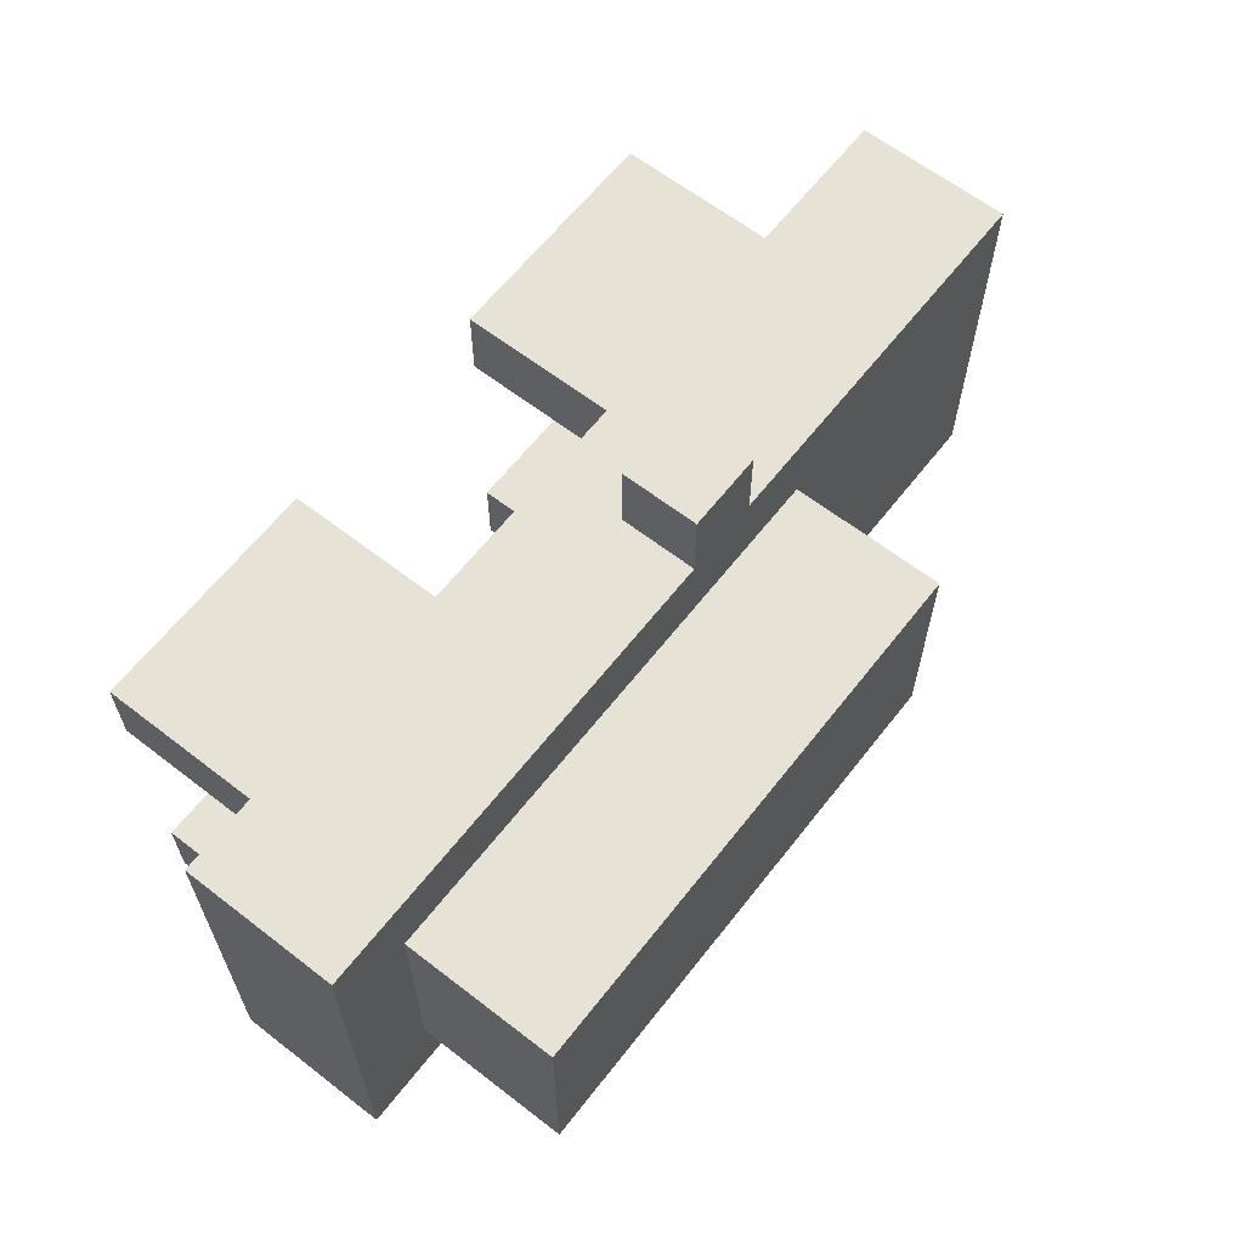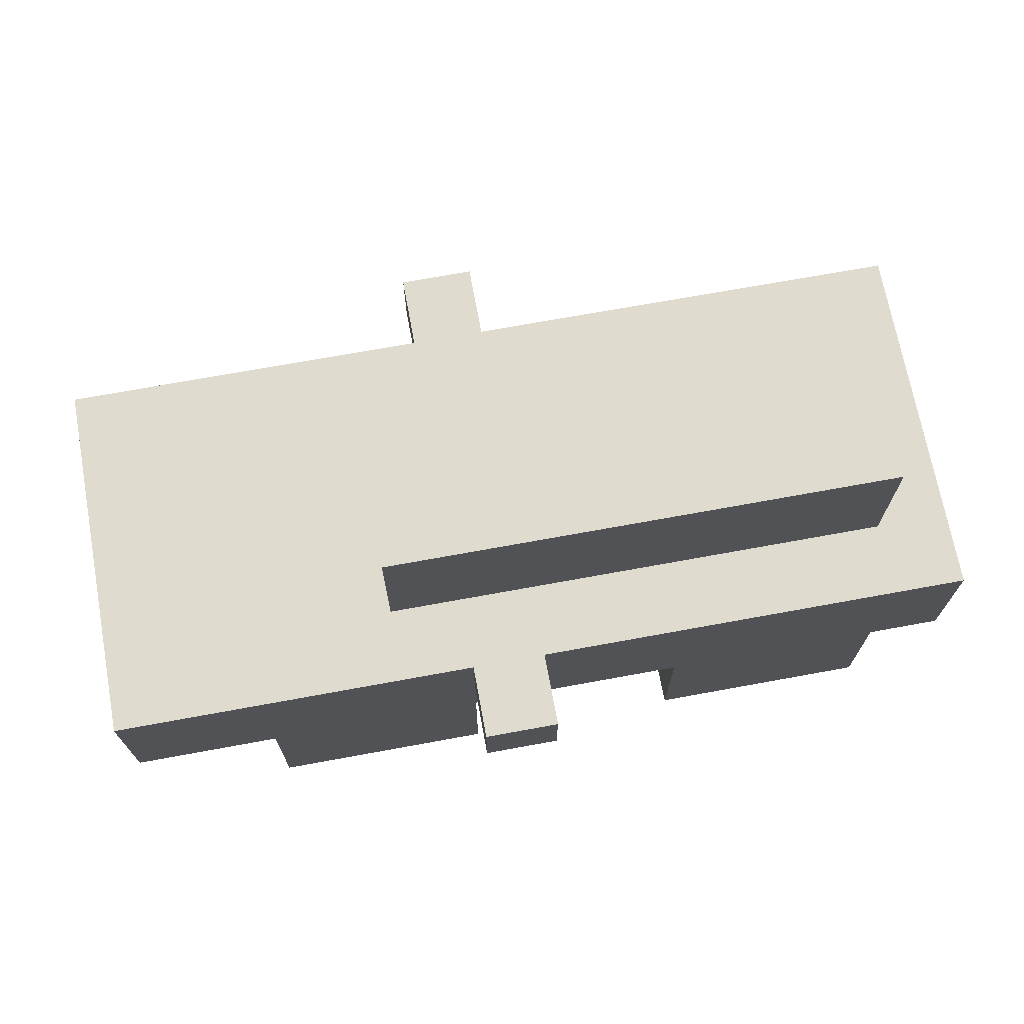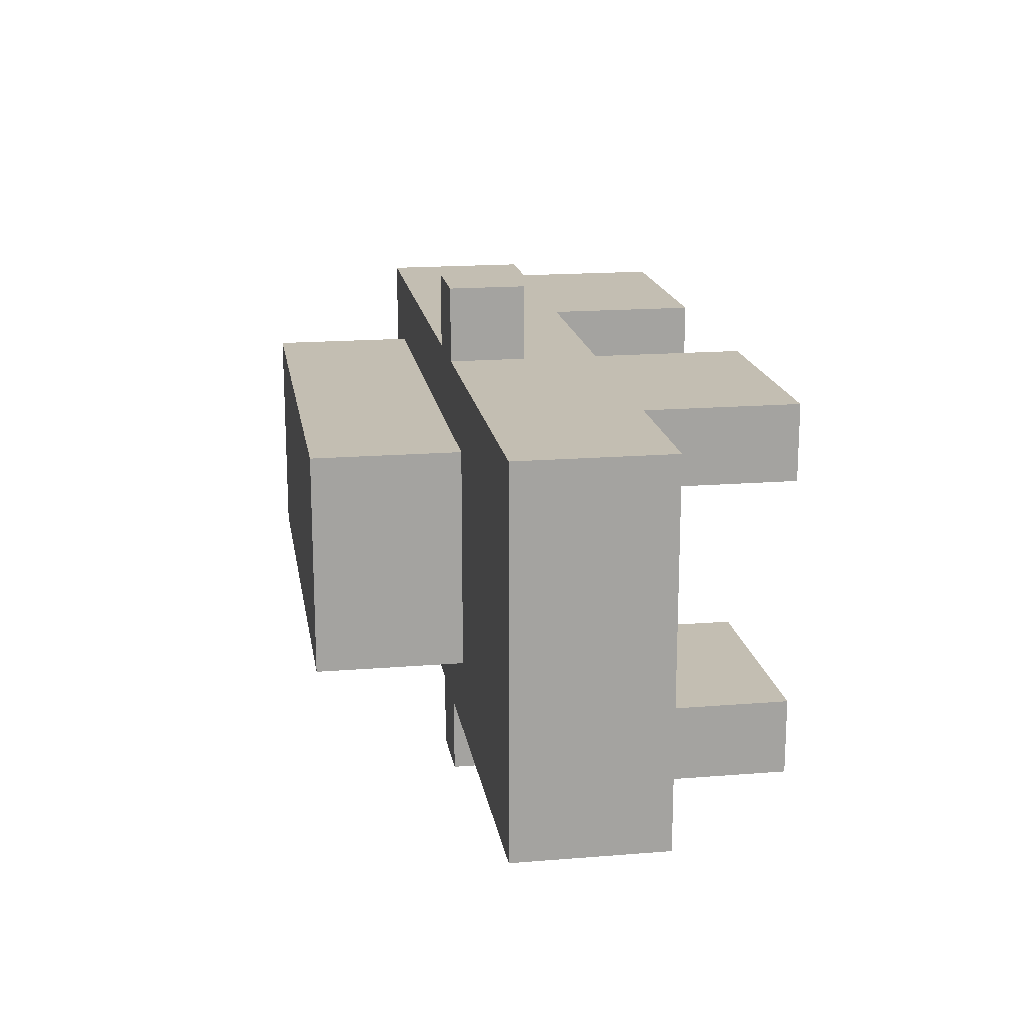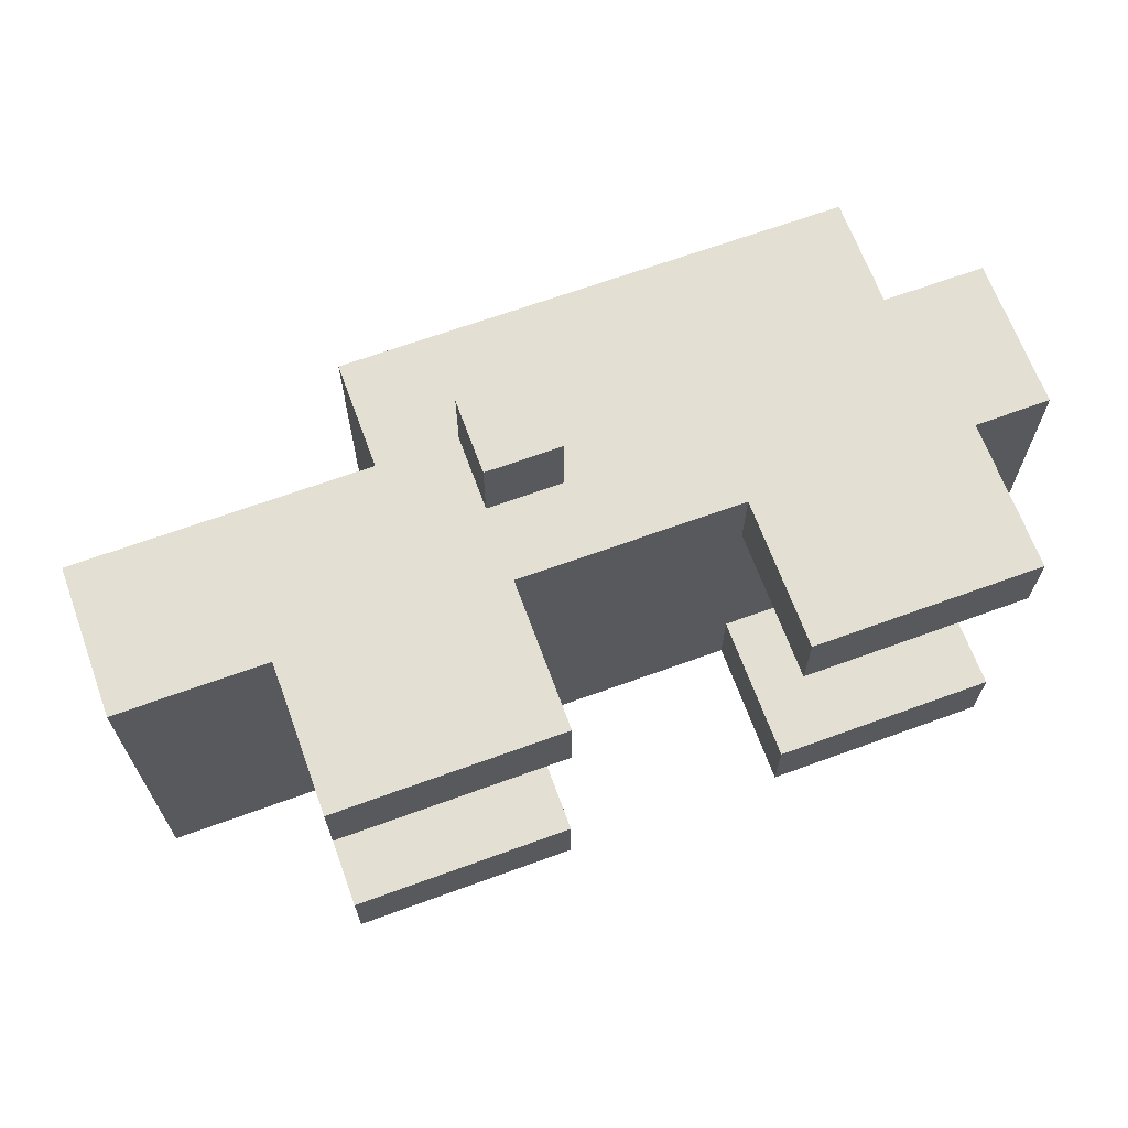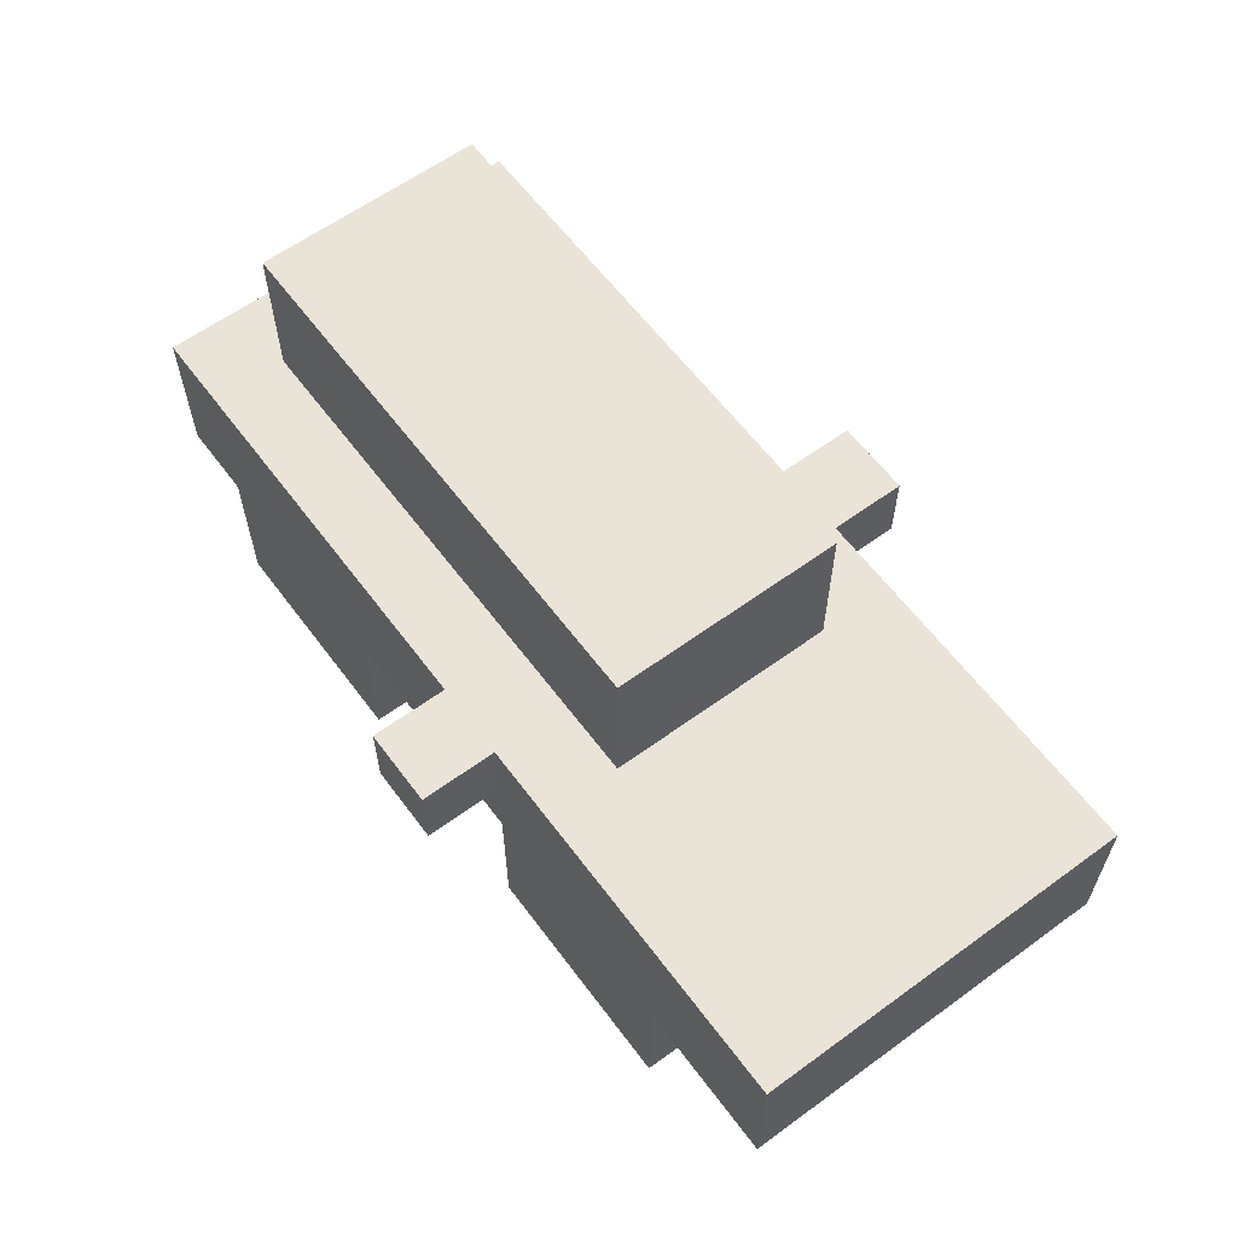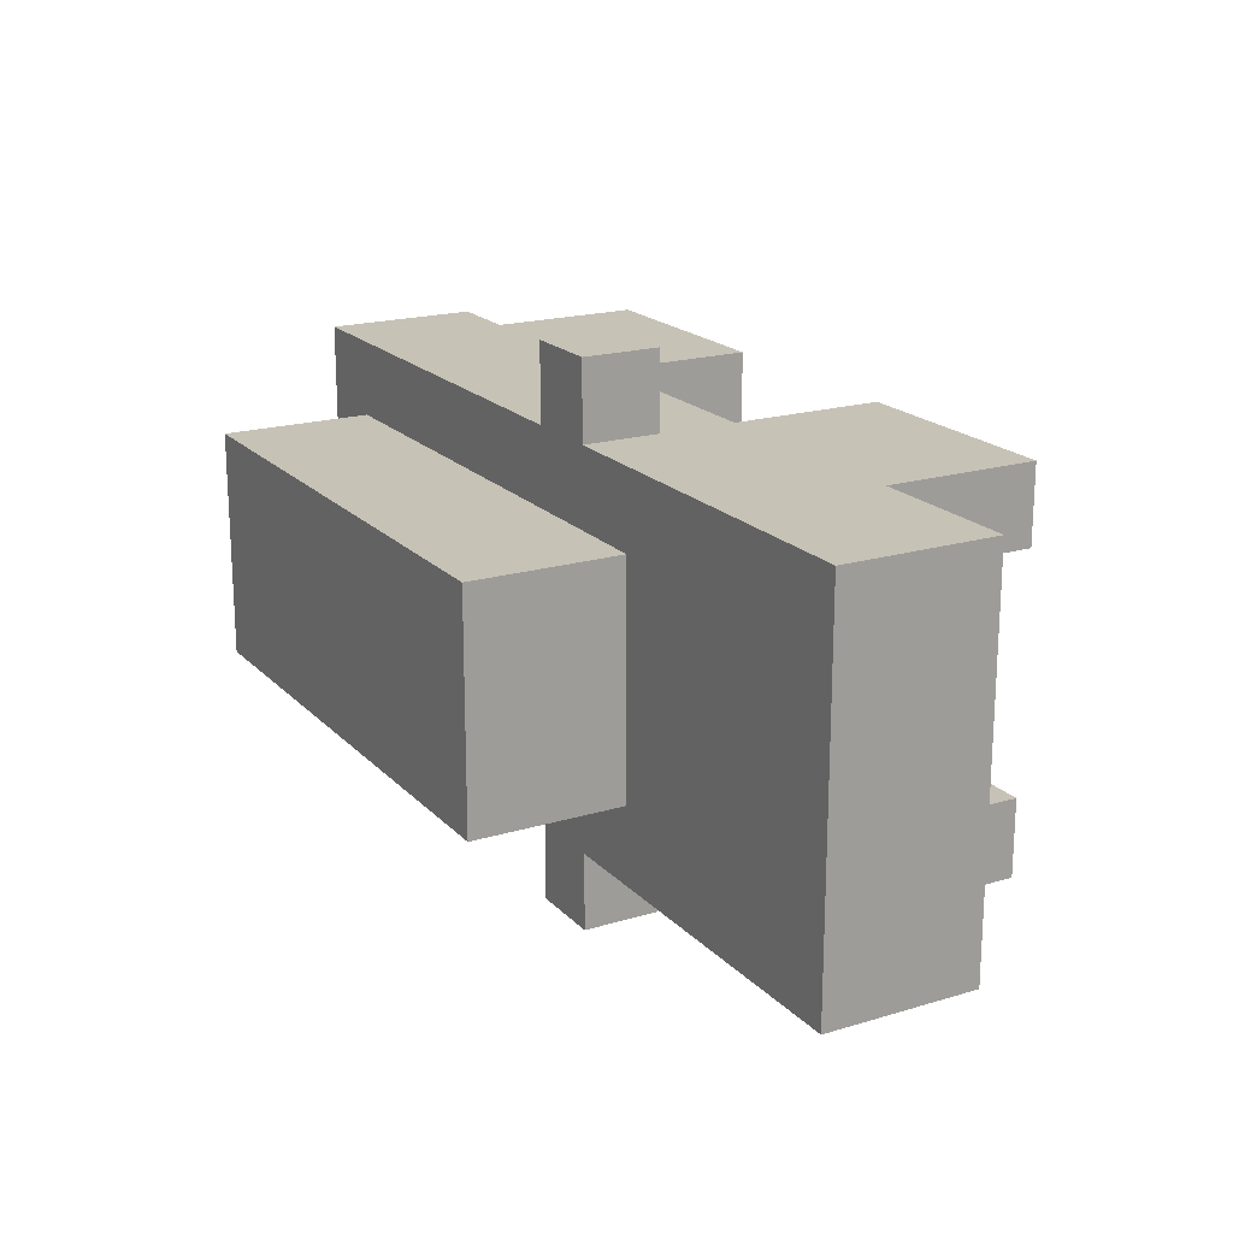
<metadata>
{"format":"obj","ext":"obj","renderer":"f3d","projection":"perspective","resolution":1024,"background":"white","views":[{"elev":63.2,"azim":128.0,"up":"+Z"},{"elev":70.4,"azim":-10.4,"up":"+Y"},{"elev":17.4,"azim":-99.1,"up":"+Z"},{"elev":66.8,"azim":-20.1,"up":"+Z"},{"elev":61.1,"azim":-126.6,"up":"+Y"},{"elev":19.2,"azim":-119.4,"up":"+Z"}]}
</metadata>
<code>
v -6 2 2.5
v -6 2 -2.5
v -6 3 2.5
v -6 3 -2.5
v -6 4 2.5
v -6 4 -2.5
v -4 0 2.5
v -4 0 1.5
v -4 0 -1.5
v -4 0 -2.5
v -4 2 2.5
v -4 2 1.5
v -4 2 -1.5
v -4 2 -2.5
v -2 4 1.5
v -2 4 -1.5
v -2 5 1.5
v -2 5 -1.5
v -2 6 1.5
v -2 6 -1.5
v -1 3 3.5
v -1 3 2.5
v -1 3 -2.5
v -1 3 -3.5
v -1 4 3.5
v -1 4 2.5
v -1 4 -2.5
v -1 4 -3.5
v 2 0 2.5
v 2 0 1.5
v 2 0 -1.5
v 2 0 -2.5
v 2 2 2.5
v 2 2 1.5
v 2 2 -1.5
v 2 2 -2.5
v -1 0 2.5
v -1 0 1.5
v -1 0 -1.5
v -1 0 -2.5
v -1 2 2.5
v -1 2 1.5
v -1 2 -1.5
v -1 2 -2.5
v 0 3 3.5
v 0 3 2.5
v 0 3 -2.5
v 0 3 -3.5
v 0 4 3.5
v 0 4 2.5
v 0 4 -2.5
v 0 4 -3.5
v 5 0 2.5
v 5 0 1.5
v 5 0 -1.5
v 5 0 -2.5
v 5 2 2.5
v 5 2 1.5
v 5 2 -1.5
v 5 2 -2.5
v 5 4 1.5
v 5 4 -1.5
v 5 6 1.5
v 5 6 -1.5
v 6 2 2.5
v 6 2 -2.5
v 6 3 2.5
v 6 3 -2.5
v 6 4 2.5
v 6 4 -2.5
v -1 3 3.5
v -1 4 3.5
v 0 3 3.5
v 0 4 3.5
v -6 2 2.5
v -6 3 2.5
v -6 4 2.5
v -4 0 2.5
v -4 2 2.5
v -4 3 2.5
v -3 1 2.5
v -3 2 2.5
v -2 1 2.5
v -2 2 2.5
v -1 0 2.5
v -1 2 2.5
v -1 3 2.5
v -1 4 2.5
v 0 3 2.5
v 0 4 2.5
v 2 0 2.5
v 2 2 2.5
v 2 3 2.5
v 3 1 2.5
v 3 2 2.5
v 4 1 2.5
v 4 2 2.5
v 5 0 2.5
v 5 2 2.5
v 5 3 2.5
v 6 2 2.5
v 6 3 2.5
v 6 4 2.5
v -2 4 1.5
v -2 5 1.5
v -2 6 1.5
v 0 4 1.5
v 0 5 1.5
v 2 4 1.5
v 2 5 1.5
v 4 4 1.5
v 4 5 1.5
v 5 4 1.5
v 5 6 1.5
v -4 0 -1.5
v -4 2 -1.5
v -3 1 -1.5
v -3 2 -1.5
v -2 1 -1.5
v -2 2 -1.5
v -1 0 -1.5
v -1 2 -1.5
v 2 0 -1.5
v 2 2 -1.5
v 3 1 -1.5
v 3 2 -1.5
v 4 1 -1.5
v 4 2 -1.5
v 5 0 -1.5
v 5 2 -1.5
v -4 0 1.5
v -4 2 1.5
v -3 1 1.5
v -3 2 1.5
v -2 1 1.5
v -2 2 1.5
v -1 0 1.5
v -1 2 1.5
v 2 0 1.5
v 2 2 1.5
v 3 1 1.5
v 3 2 1.5
v 4 1 1.5
v 4 2 1.5
v 5 0 1.5
v 5 2 1.5
v -2 4 -1.5
v -2 5 -1.5
v -2 6 -1.5
v 1 4 -1.5
v 1 5 -1.5
v 2 4 -1.5
v 2 5 -1.5
v 4 4 -1.5
v 4 5 -1.5
v 5 4 -1.5
v 5 6 -1.5
v -6 2 -2.5
v -6 3 -2.5
v -6 4 -2.5
v -4 0 -2.5
v -4 2 -2.5
v -4 3 -2.5
v -3 1 -2.5
v -3 2 -2.5
v -2 1 -2.5
v -2 2 -2.5
v -1 0 -2.5
v -1 2 -2.5
v -1 3 -2.5
v -1 4 -2.5
v 0 3 -2.5
v 0 4 -2.5
v 2 0 -2.5
v 2 2 -2.5
v 2 3 -2.5
v 3 1 -2.5
v 3 2 -2.5
v 4 1 -2.5
v 4 2 -2.5
v 5 0 -2.5
v 5 2 -2.5
v 5 3 -2.5
v 6 2 -2.5
v 6 3 -2.5
v 6 4 -2.5
v -1 3 -3.5
v -1 4 -3.5
v 0 3 -3.5
v 0 4 -3.5
v -4 0 2.5
v -1 0 2.5
v 2 0 2.5
v 5 0 2.5
v -4 0 1.5
v -1 0 1.5
v 2 0 1.5
v 5 0 1.5
v -4 0 -1.5
v -1 0 -1.5
v 2 0 -1.5
v 5 0 -1.5
v -4 0 -2.5
v -1 0 -2.5
v 2 0 -2.5
v 5 0 -2.5
v -6 2 2.5
v -4 2 2.5
v -1 2 2.5
v 2 2 2.5
v 5 2 2.5
v 6 2 2.5
v -5 2 1.5
v -4 2 1.5
v -3 2 1.5
v -2 2 1.5
v -1 2 1.5
v 2 2 1.5
v 3 2 1.5
v 4 2 1.5
v 5 2 1.5
v -5 2 -1.5
v -4 2 -1.5
v -3 2 -1.5
v -2 2 -1.5
v -1 2 -1.5
v 2 2 -1.5
v 3 2 -1.5
v 4 2 -1.5
v 5 2 -1.5
v -6 2 -2.5
v -4 2 -2.5
v -1 2 -2.5
v 2 2 -2.5
v 5 2 -2.5
v 6 2 -2.5
v -1 3 3.5
v 0 3 3.5
v -1 3 2.5
v 0 3 2.5
v -1 3 -2.5
v 0 3 -2.5
v -1 3 -3.5
v 0 3 -3.5
v -1 4 3.5
v 0 4 3.5
v -6 4 2.5
v -1 4 2.5
v 0 4 2.5
v 6 4 2.5
v -2 4 1.5
v 0 4 1.5
v 2 4 1.5
v 4 4 1.5
v 5 4 1.5
v -2 4 -1.5
v 1 4 -1.5
v 2 4 -1.5
v 4 4 -1.5
v 5 4 -1.5
v -6 4 -2.5
v -1 4 -2.5
v 0 4 -2.5
v 6 4 -2.5
v -1 4 -3.5
v 0 4 -3.5
v -2 6 1.5
v 5 6 1.5
v -2 6 -1.5
v 5 6 -1.5
f 3 2 1
f 4 2 3
f 5 4 3
f 6 4 5
f 11 8 7
f 12 8 11
f 13 10 9
f 14 10 13
f 17 16 15
f 18 16 17
f 19 18 17
f 20 18 19
f 25 22 21
f 26 22 25
f 27 24 23
f 28 24 27
f 33 30 29
f 34 30 33
f 35 32 31
f 36 32 35
f 37 38 41
f 41 38 42
f 39 40 43
f 43 40 44
f 45 46 49
f 49 46 50
f 47 48 51
f 51 48 52
f 53 54 57
f 57 54 58
f 55 56 59
f 59 56 60
f 61 62 63
f 63 62 64
f 65 66 67
f 67 66 68
f 67 68 69
f 69 68 70
f 73 72 71
f 74 72 73
f 79 76 75
f 80 77 76
f 80 76 79
f 81 79 78
f 81 80 79
f 82 80 81
f 83 81 78
f 83 82 81
f 84 80 82
f 84 82 83
f 85 83 78
f 85 84 83
f 86 80 84
f 86 84 85
f 87 77 80
f 87 80 86
f 88 77 87
f 89 87 86
f 92 89 86
f 93 90 89
f 93 89 92
f 94 92 91
f 94 93 92
f 95 93 94
f 96 94 91
f 96 95 94
f 97 93 95
f 97 95 96
f 98 96 91
f 98 97 96
f 99 93 97
f 99 97 98
f 100 90 93
f 100 93 99
f 101 100 99
f 102 90 100
f 102 100 101
f 103 90 102
f 107 105 104
f 108 106 105
f 108 105 107
f 109 108 107
f 110 106 108
f 110 108 109
f 111 110 109
f 112 106 110
f 112 110 111
f 113 112 111
f 114 106 112
f 114 112 113
f 117 116 115
f 118 116 117
f 119 117 115
f 119 118 117
f 120 118 119
f 121 119 115
f 121 120 119
f 122 120 121
f 125 124 123
f 126 124 125
f 127 125 123
f 127 126 125
f 128 126 127
f 129 127 123
f 129 128 127
f 130 128 129
f 131 132 133
f 133 132 134
f 131 133 135
f 133 134 135
f 135 134 136
f 131 135 137
f 135 136 137
f 137 136 138
f 139 140 141
f 141 140 142
f 139 141 143
f 141 142 143
f 143 142 144
f 139 143 145
f 143 144 145
f 145 144 146
f 147 148 150
f 148 149 151
f 150 148 151
f 150 151 152
f 151 149 153
f 152 151 153
f 152 153 154
f 153 149 155
f 154 153 155
f 154 155 156
f 155 149 157
f 156 155 157
f 158 159 162
f 159 160 163
f 162 159 163
f 161 162 164
f 162 163 164
f 164 163 165
f 161 164 166
f 164 165 166
f 165 163 167
f 166 165 167
f 161 166 168
f 166 167 168
f 167 163 169
f 168 167 169
f 163 160 170
f 169 163 170
f 170 160 171
f 169 170 172
f 169 172 175
f 172 173 176
f 175 172 176
f 174 175 177
f 175 176 177
f 177 176 178
f 174 177 179
f 177 178 179
f 178 176 180
f 179 178 180
f 174 179 181
f 179 180 181
f 180 176 182
f 181 180 182
f 176 173 183
f 182 176 183
f 182 183 184
f 183 173 185
f 184 183 185
f 185 173 186
f 187 188 189
f 189 188 190
f 195 192 191
f 196 192 195
f 197 194 193
f 198 194 197
f 203 200 199
f 204 200 203
f 205 202 201
f 206 202 205
f 213 208 207
f 214 208 213
f 217 210 209
f 218 210 217
f 221 212 211
f 222 213 207
f 222 214 213
f 223 216 215
f 223 214 222
f 223 215 214
f 223 217 216
f 224 217 223
f 225 217 224
f 226 218 217
f 226 217 225
f 227 220 219
f 227 218 226
f 227 221 220
f 227 219 218
f 228 221 227
f 229 221 228
f 230 212 221
f 230 221 229
f 231 222 207
f 231 223 222
f 232 223 231
f 233 227 226
f 234 227 233
f 235 212 230
f 236 212 235
f 239 238 237
f 240 238 239
f 243 242 241
f 244 242 243
f 245 246 248
f 248 246 249
f 247 248 251
f 249 250 251
f 248 249 251
f 251 250 252
f 252 250 253
f 253 250 254
f 254 250 255
f 247 251 256
f 255 250 260
f 258 259 261
f 259 260 261
f 247 256 261
f 256 257 261
f 257 258 261
f 261 260 262
f 262 260 263
f 260 250 264
f 263 260 264
f 262 263 265
f 265 263 266
f 267 268 269
f 269 268 270

</code>
